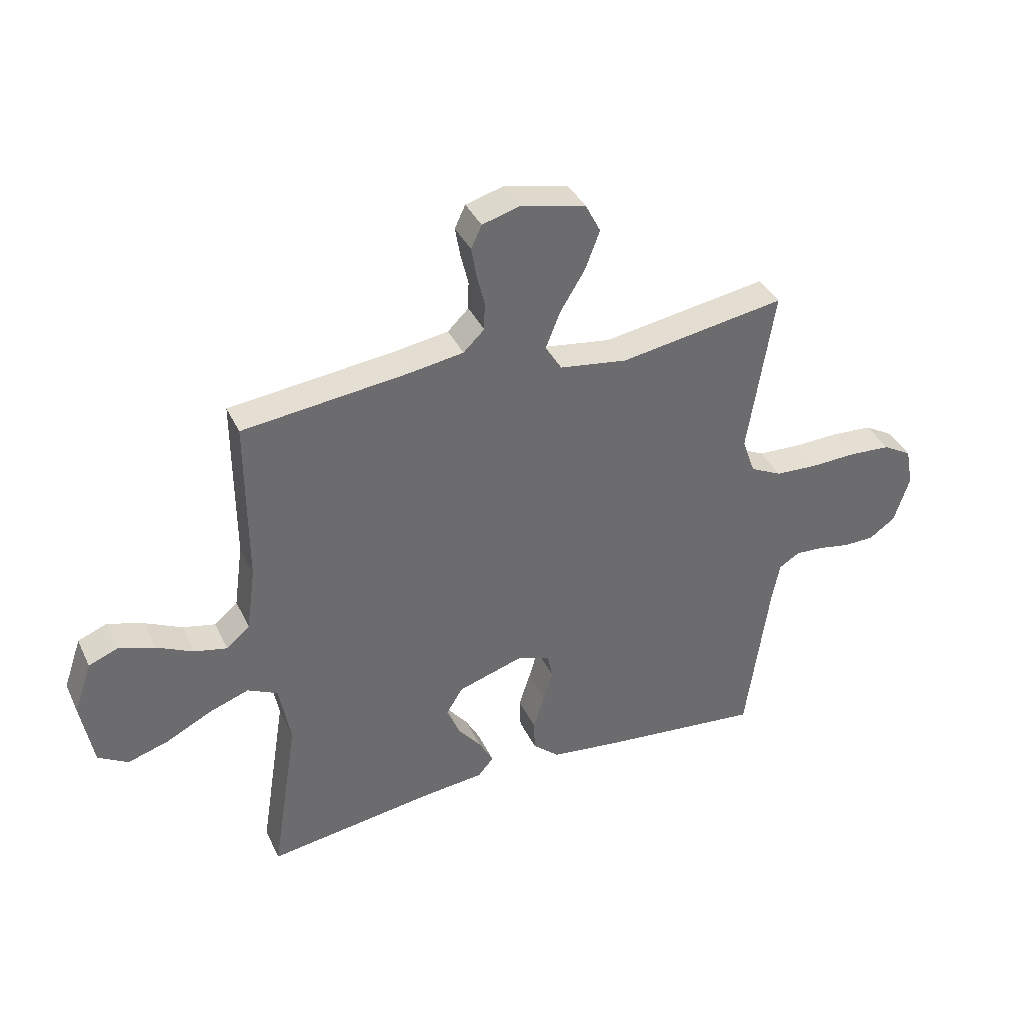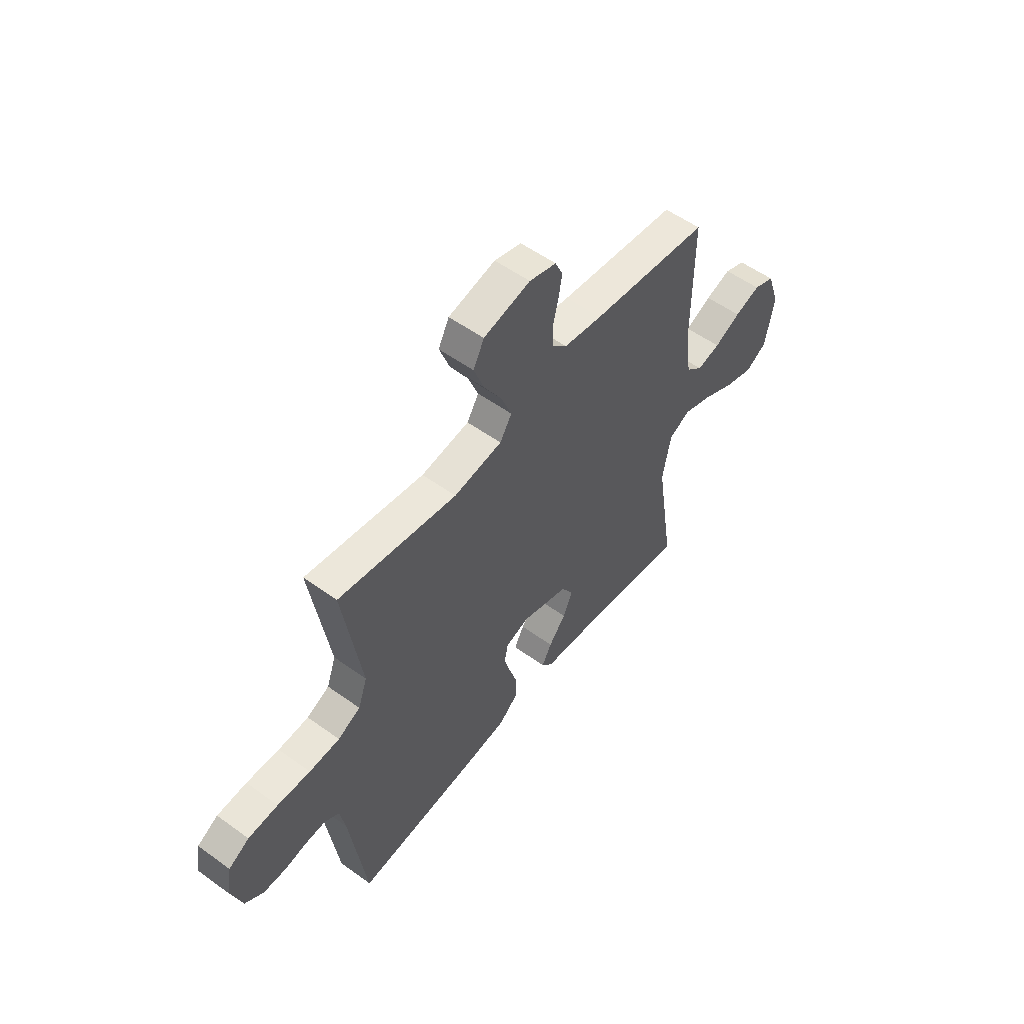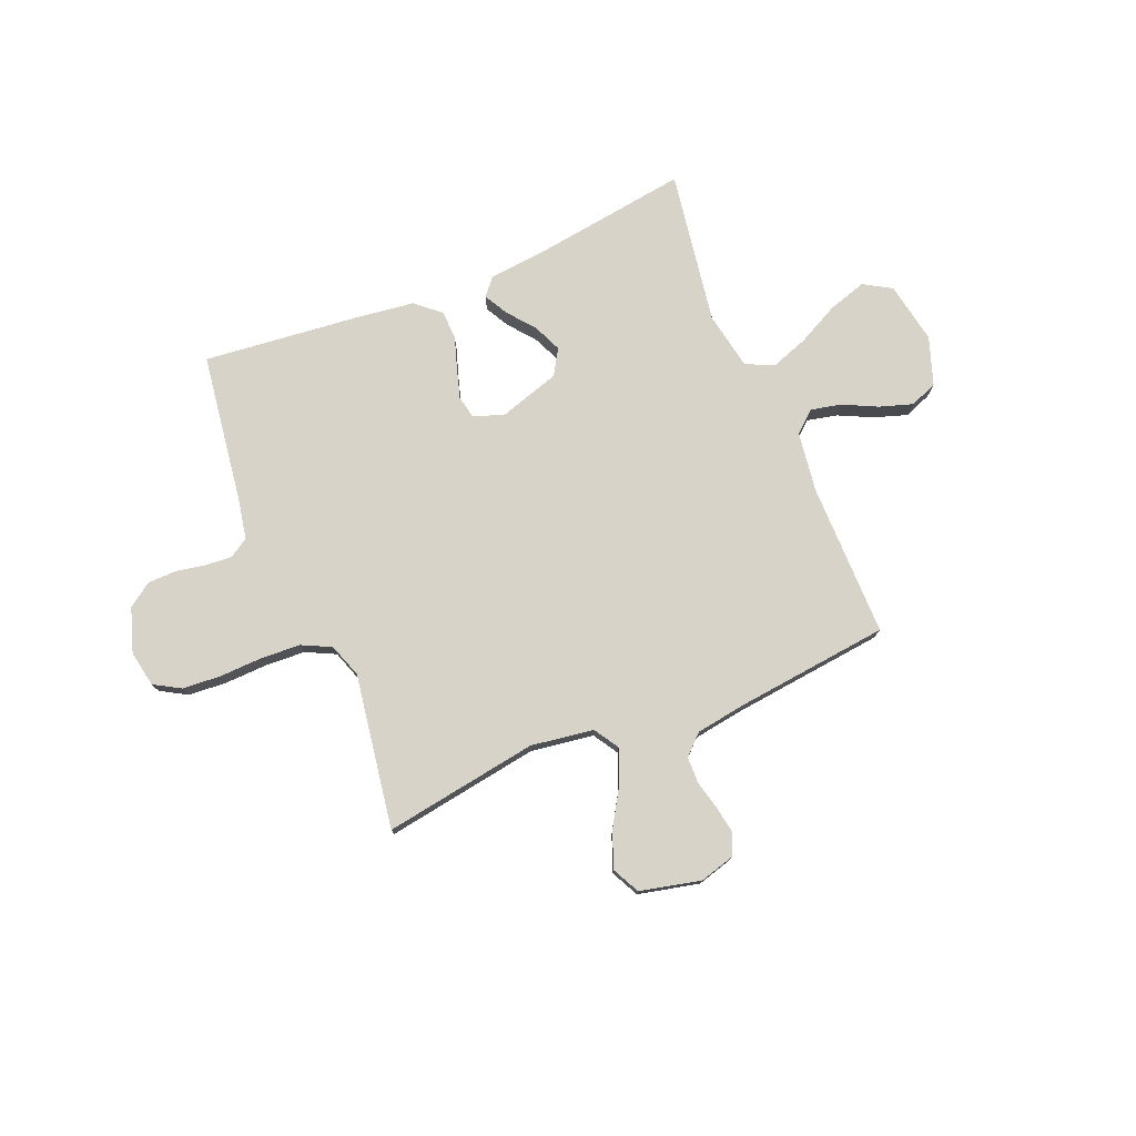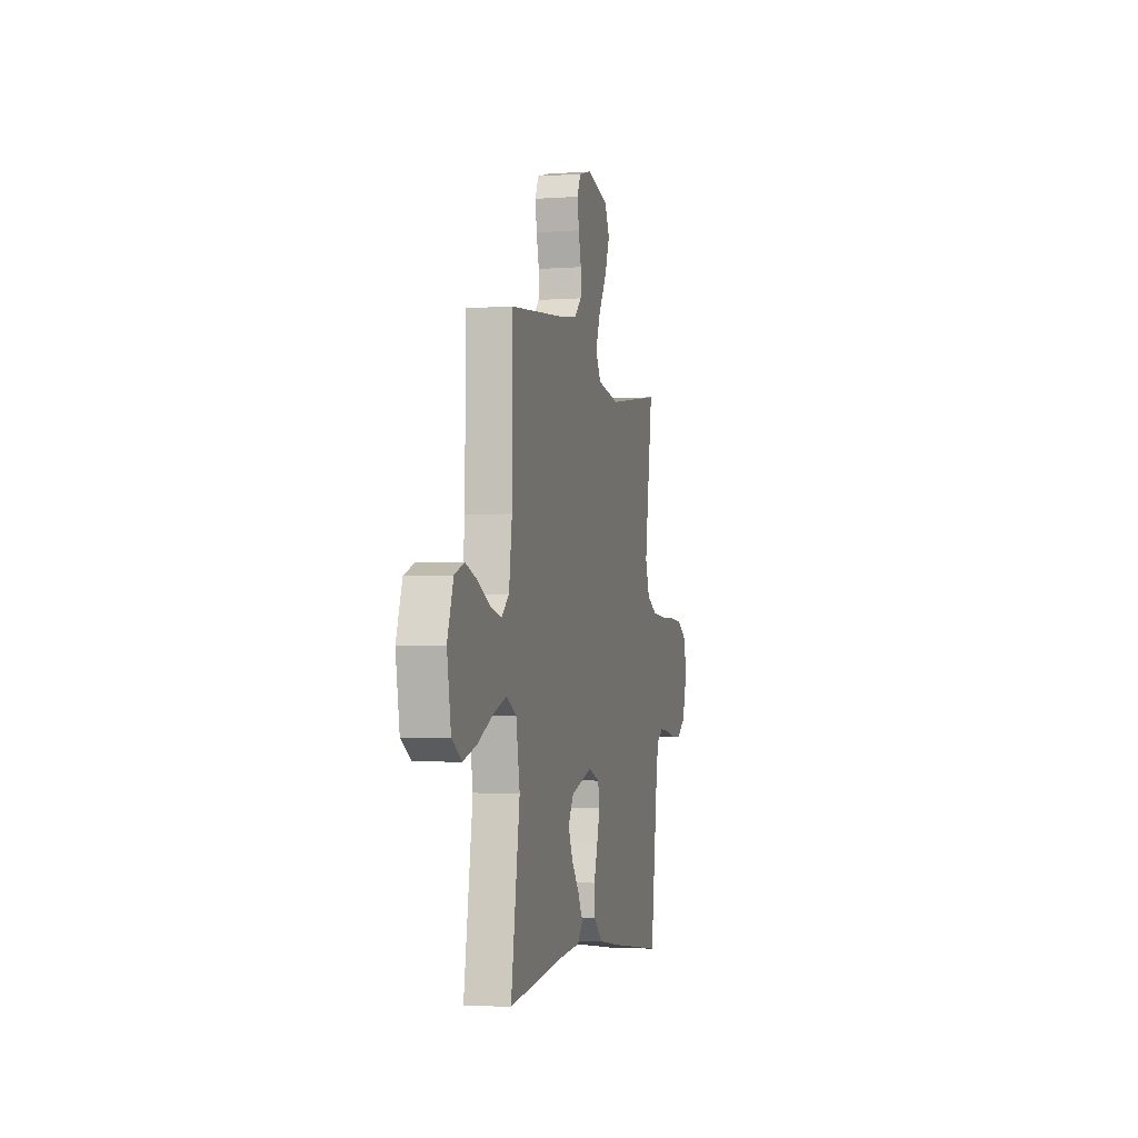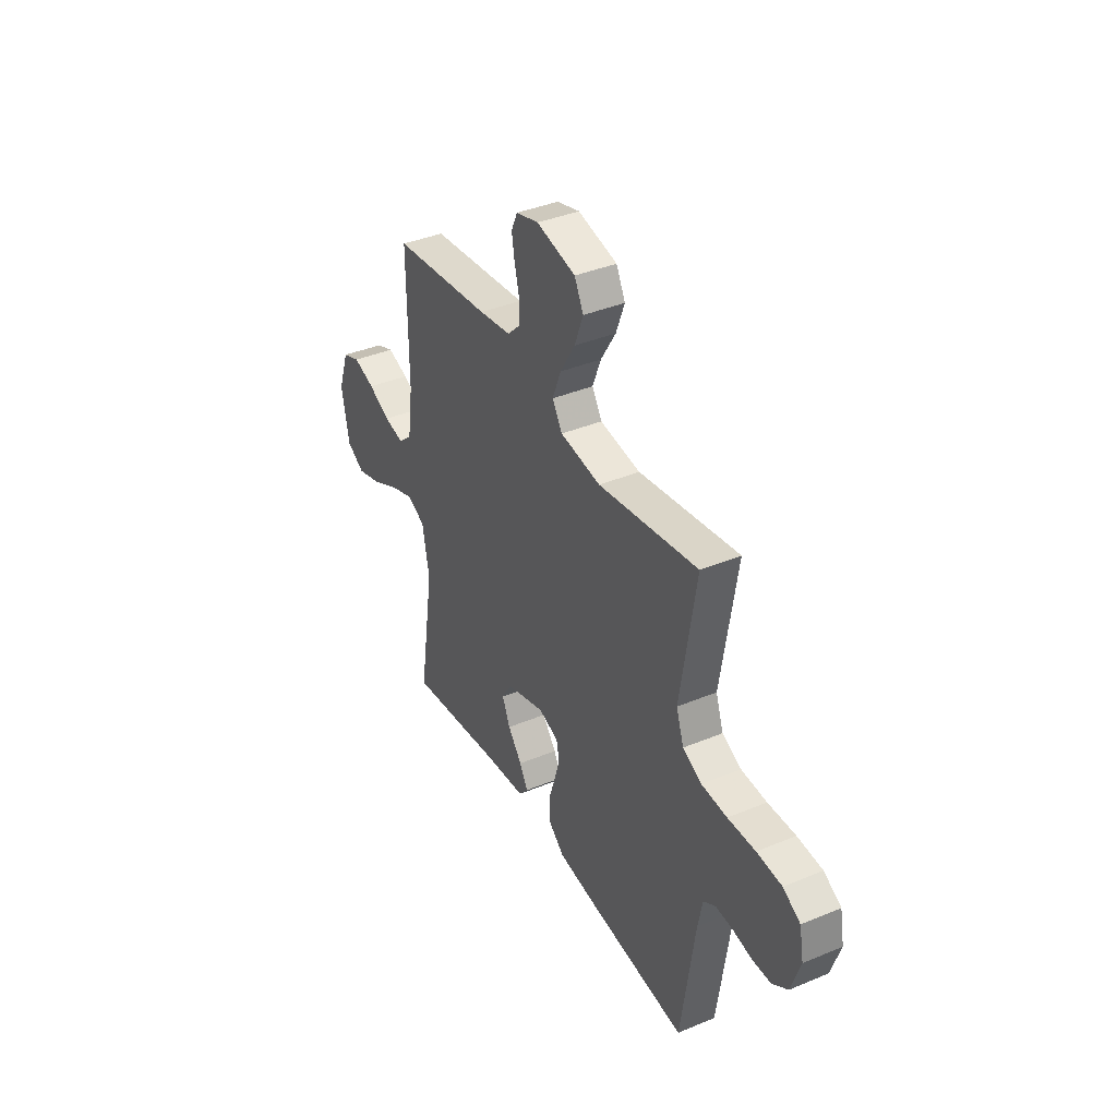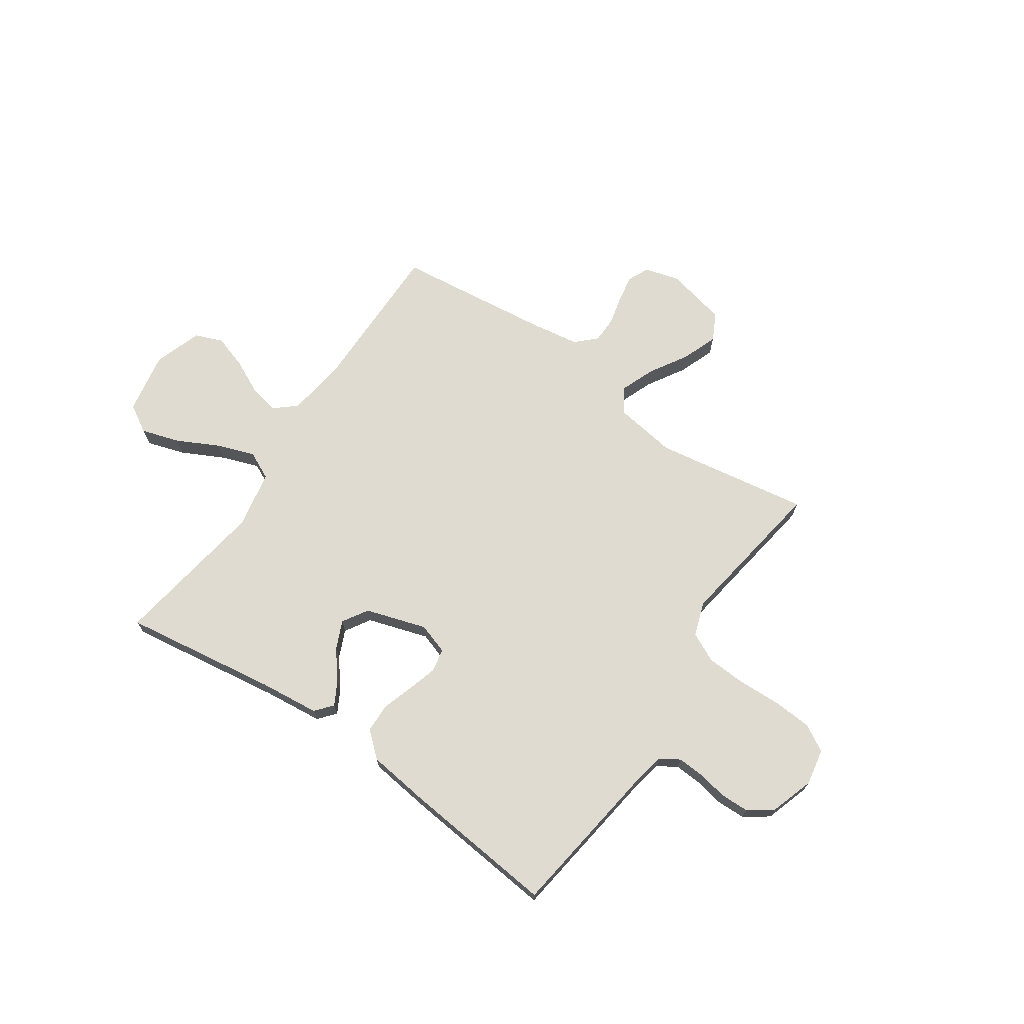
<metadata>
{"format":"obj","ext":"obj","renderer":"f3d","projection":"perspective","resolution":1024,"background":"white","views":[{"elev":37.9,"azim":156.7,"up":"+Z"},{"elev":54.5,"azim":-52.5,"up":"+Z"},{"elev":76.6,"azim":-22.4,"up":"+Y"},{"elev":-3.8,"azim":103.4,"up":"+Z"},{"elev":38.7,"azim":-117.7,"up":"+Z"},{"elev":70.1,"azim":-145.7,"up":"+Y"}]}
</metadata>
<code>
v 0.5 0.07 -0.5
v 0.2 0.07 -0.457
v 0.084 0.07 -0.445
v 0.056 0.07 -0.412
v 0.081 0.07 -0.366
v 0.124 0.07 -0.312
v 0.148 0.07 -0.257
v 0.118 0.07 -0.208
v 0 0.07 -0.171
v -0.06 0.07 -0.191
v -0.069 0.07 -0.236
v -0.052 0.07 -0.294
v -0.032 0.07 -0.356
v -0.034 0.07 -0.412
v -0.082 0.07 -0.454
v -0.2 0.07 -0.469
v -0.5 0.07 -0.5
v -0.542 0.07 -0.2
v -0.556 0.07 -0.129
v -0.593 0.07 -0.106
v -0.644 0.07 -0.109
v -0.702 0.07 -0.12
v -0.758 0.07 -0.119
v -0.805 0.07 -0.086
v -0.833 0.07 0
v -0.82 0.07 0.07
v -0.768 0.07 0.1
v -0.693 0.07 0.105
v -0.61 0.07 0.102
v -0.533 0.07 0.106
v -0.476 0.07 0.134
v -0.453 0.07 0.2
v -0.5 0.07 0.5
v -0.2 0.07 0.452
v -0.078 0.07 0.47
v -0.048 0.07 0.518
v -0.074 0.07 0.584
v -0.119 0.07 0.658
v -0.145 0.07 0.727
v -0.118 0.07 0.78
v 0 0.07 0.807
v 0.068 0.07 0.788
v 0.087 0.07 0.747
v 0.078 0.07 0.694
v 0.064 0.07 0.637
v 0.065 0.07 0.586
v 0.103 0.07 0.549
v 0.2 0.07 0.534
v 0.5 0.07 0.5
v 0.499 0.07 0.2
v 0.515 0.07 0.084
v 0.557 0.07 0.048
v 0.616 0.07 0.061
v 0.682 0.07 0.093
v 0.747 0.07 0.114
v 0.8 0.07 0.093
v 0.832 0.07 0
v 0.81 0.07 -0.12
v 0.756 0.07 -0.152
v 0.682 0.07 -0.129
v 0.601 0.07 -0.088
v 0.528 0.07 -0.062
v 0.474 0.07 -0.088
v 0.453 0.07 -0.2
v 0.5 0 -0.5
v 0.2 0 -0.457
v 0.084 0 -0.445
v 0.056 0 -0.412
v 0.081 0 -0.366
v 0.124 0 -0.312
v 0.148 0 -0.257
v 0.118 0 -0.208
v 0 0 -0.171
v -0.06 0 -0.191
v -0.069 0 -0.236
v -0.052 0 -0.294
v -0.032 0 -0.356
v -0.034 0 -0.412
v -0.082 0 -0.454
v -0.2 0 -0.469
v -0.5 0 -0.5
v -0.542 0 -0.2
v -0.556 0 -0.129
v -0.593 0 -0.106
v -0.644 0 -0.109
v -0.702 0 -0.12
v -0.758 0 -0.119
v -0.805 0 -0.086
v -0.833 0 0
v -0.82 0 0.07
v -0.768 0 0.1
v -0.693 0 0.105
v -0.61 0 0.102
v -0.533 0 0.106
v -0.476 0 0.134
v -0.453 0 0.2
v -0.5 0 0.5
v -0.2 0 0.452
v -0.078 0 0.47
v -0.048 0 0.518
v -0.074 0 0.584
v -0.119 0 0.658
v -0.145 0 0.727
v -0.118 0 0.78
v 0 0 0.807
v 0.068 0 0.788
v 0.087 0 0.747
v 0.078 0 0.694
v 0.064 0 0.637
v 0.065 0 0.586
v 0.103 0 0.549
v 0.2 0 0.534
v 0.5 0 0.5
v 0.499 0 0.2
v 0.515 0 0.084
v 0.557 0 0.048
v 0.616 0 0.061
v 0.682 0 0.093
v 0.747 0 0.114
v 0.8 0 0.093
v 0.832 0 0
v 0.81 0 -0.12
v 0.756 0 -0.152
v 0.682 0 -0.129
v 0.601 0 -0.088
v 0.528 0 -0.062
v 0.474 0 -0.088
v 0.453 0 -0.2
f 58 59 60 61
f 58 61 62
f 57 58 62
f 56 57 62
f 53 54 55 56
f 52 53 56 62
f 51 52 62 63
f 48 49 50
f 47 48 50 51
f 46 47 51 63
f 42 43 44 45
f 40 41 42 45
f 40 45 46
f 37 38 39 40
f 36 37 40 46
f 35 36 46 63
f 32 33 34
f 31 32 34 35
f 26 27 28 29
f 26 29 30
f 25 26 30
f 24 25 30
f 21 22 23 24
f 20 21 24 30
f 19 20 30 31
f 15 16 17 18
f 12 13 14 15
f 11 12 15 18
f 10 11 18 19
f 3 4 5 6
f 2 3 6 7
f 64 1 2 7
f 63 64 7 8
f 35 63 8 9
f 19 31 35
f 9 10 19 35
f 125 124 123 122
f 126 125 122
f 126 122 121
f 126 121 120
f 120 119 118 117
f 126 120 117 116
f 127 126 116 115
f 114 113 112
f 115 114 112 111
f 127 115 111 110
f 109 108 107 106
f 109 106 105 104
f 110 109 104
f 104 103 102 101
f 110 104 101 100
f 127 110 100 99
f 98 97 96
f 99 98 96 95
f 93 92 91 90
f 94 93 90
f 94 90 89
f 94 89 88
f 88 87 86 85
f 94 88 85 84
f 95 94 84 83
f 82 81 80 79
f 79 78 77 76
f 82 79 76 75
f 83 82 75 74
f 70 69 68 67
f 71 70 67 66
f 71 66 65 128
f 72 71 128 127
f 73 72 127 99
f 99 95 83
f 99 83 74 73
f 1 65 66 2
f 2 66 67 3
f 3 67 68 4
f 4 68 69 5
f 5 69 70 6
f 6 70 71 7
f 7 71 72 8
f 8 72 73 9
f 9 73 74 10
f 10 74 75 11
f 11 75 76 12
f 12 76 77 13
f 13 77 78 14
f 14 78 79 15
f 15 79 80 16
f 16 80 81 17
f 17 81 82 18
f 18 82 83 19
f 19 83 84 20
f 20 84 85 21
f 21 85 86 22
f 22 86 87 23
f 23 87 88 24
f 24 88 89 25
f 25 89 90 26
f 26 90 91 27
f 27 91 92 28
f 28 92 93 29
f 29 93 94 30
f 30 94 95 31
f 31 95 96 32
f 32 96 97 33
f 33 97 98 34
f 34 98 99 35
f 35 99 100 36
f 36 100 101 37
f 37 101 102 38
f 38 102 103 39
f 39 103 104 40
f 40 104 105 41
f 41 105 106 42
f 42 106 107 43
f 43 107 108 44
f 44 108 109 45
f 45 109 110 46
f 46 110 111 47
f 47 111 112 48
f 48 112 113 49
f 49 113 114 50
f 50 114 115 51
f 51 115 116 52
f 52 116 117 53
f 53 117 118 54
f 54 118 119 55
f 55 119 120 56
f 56 120 121 57
f 57 121 122 58
f 58 122 123 59
f 59 123 124 60
f 60 124 125 61
f 61 125 126 62
f 62 126 127 63
f 63 127 128 64
f 64 128 65 1

</code>
